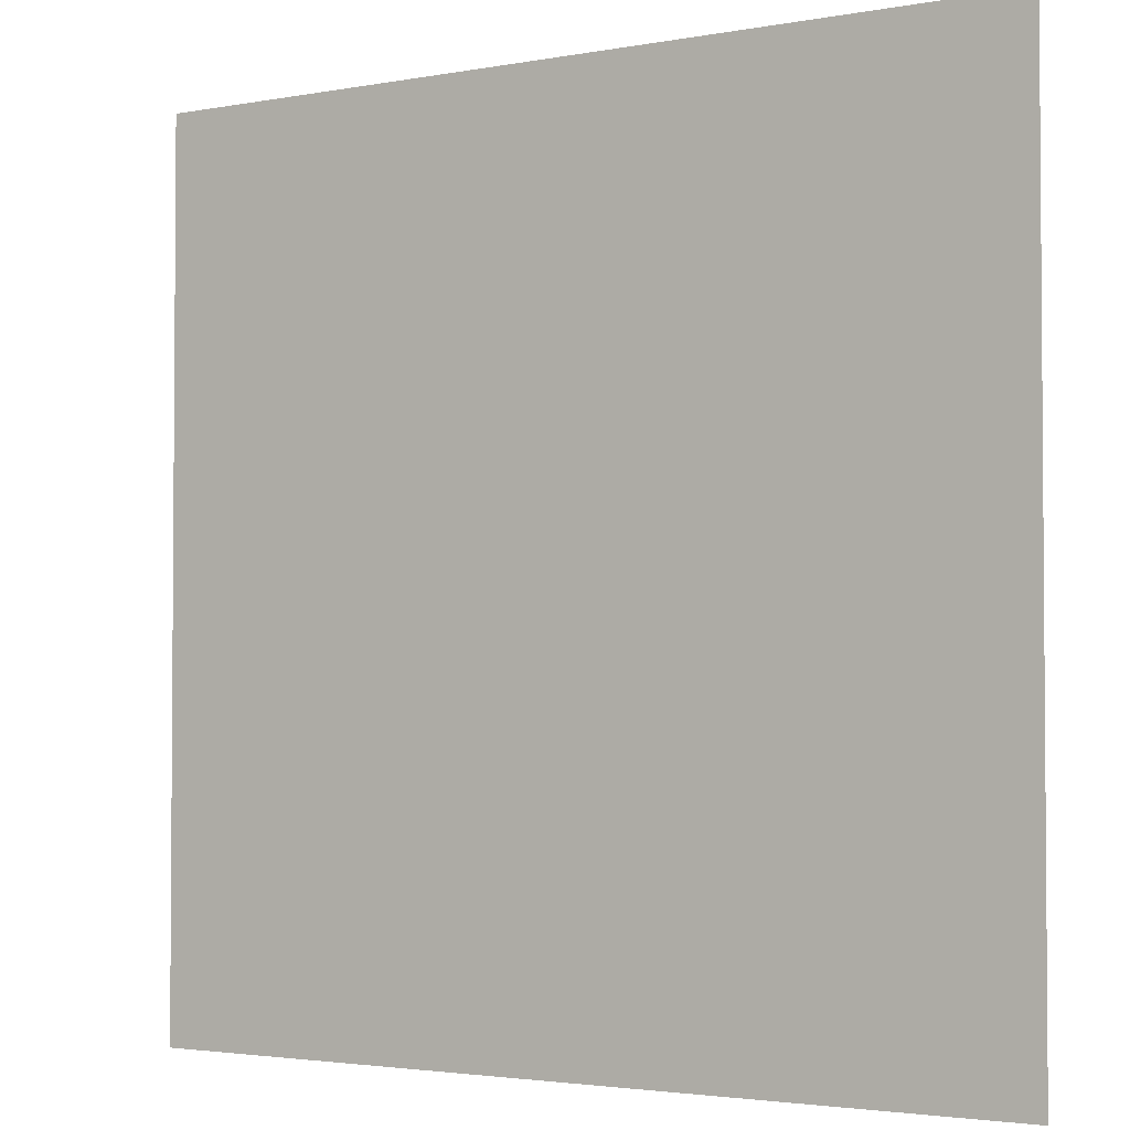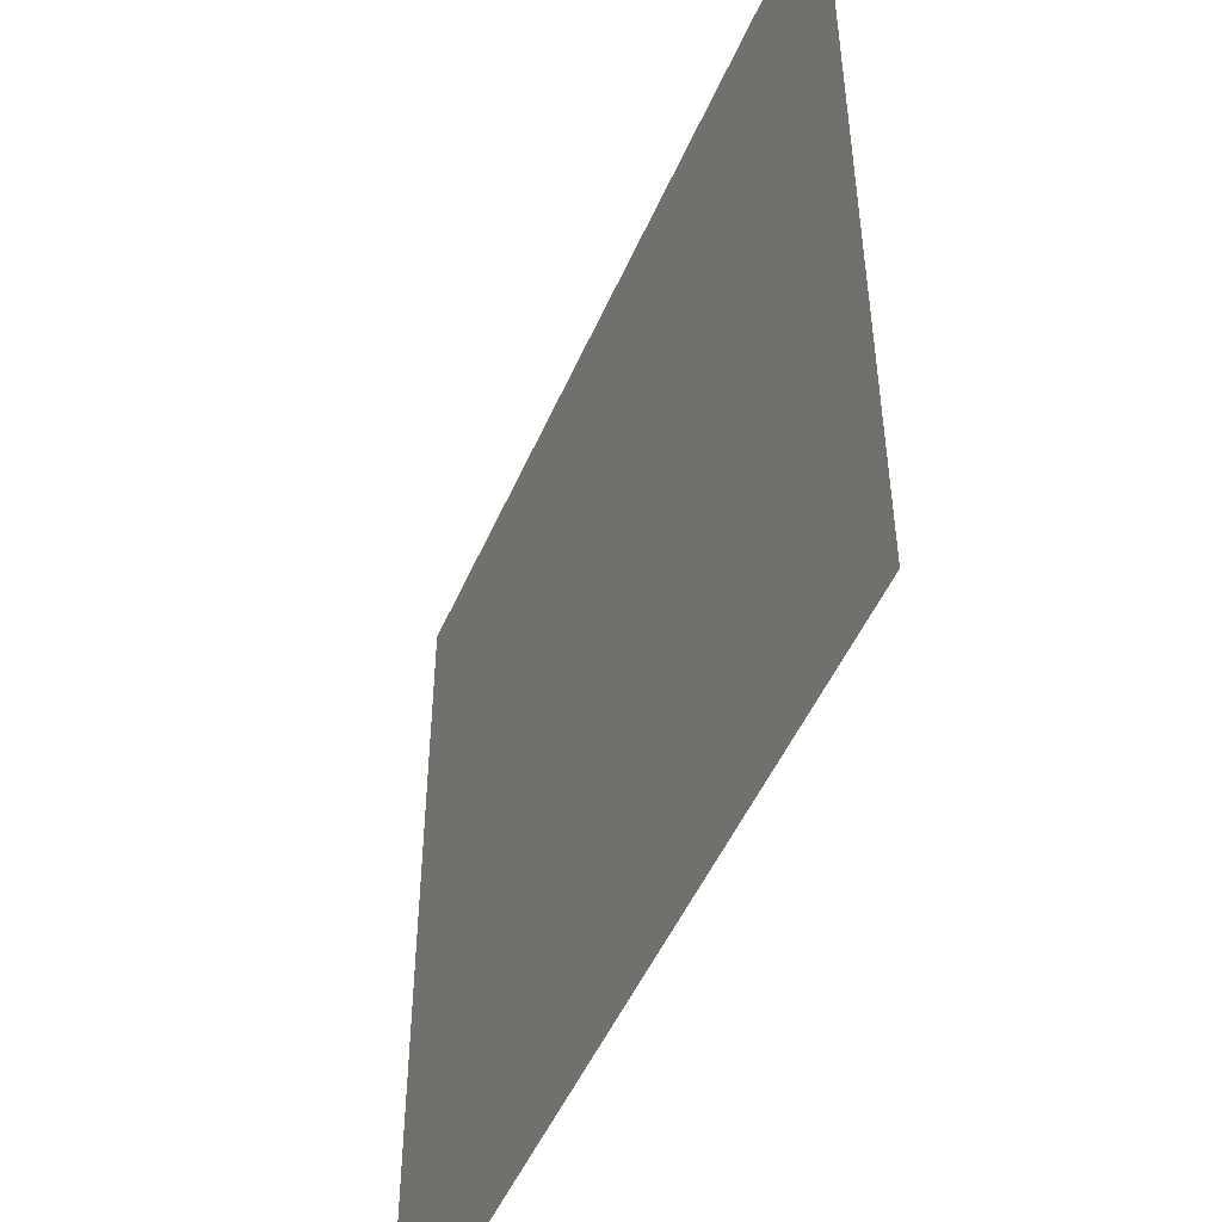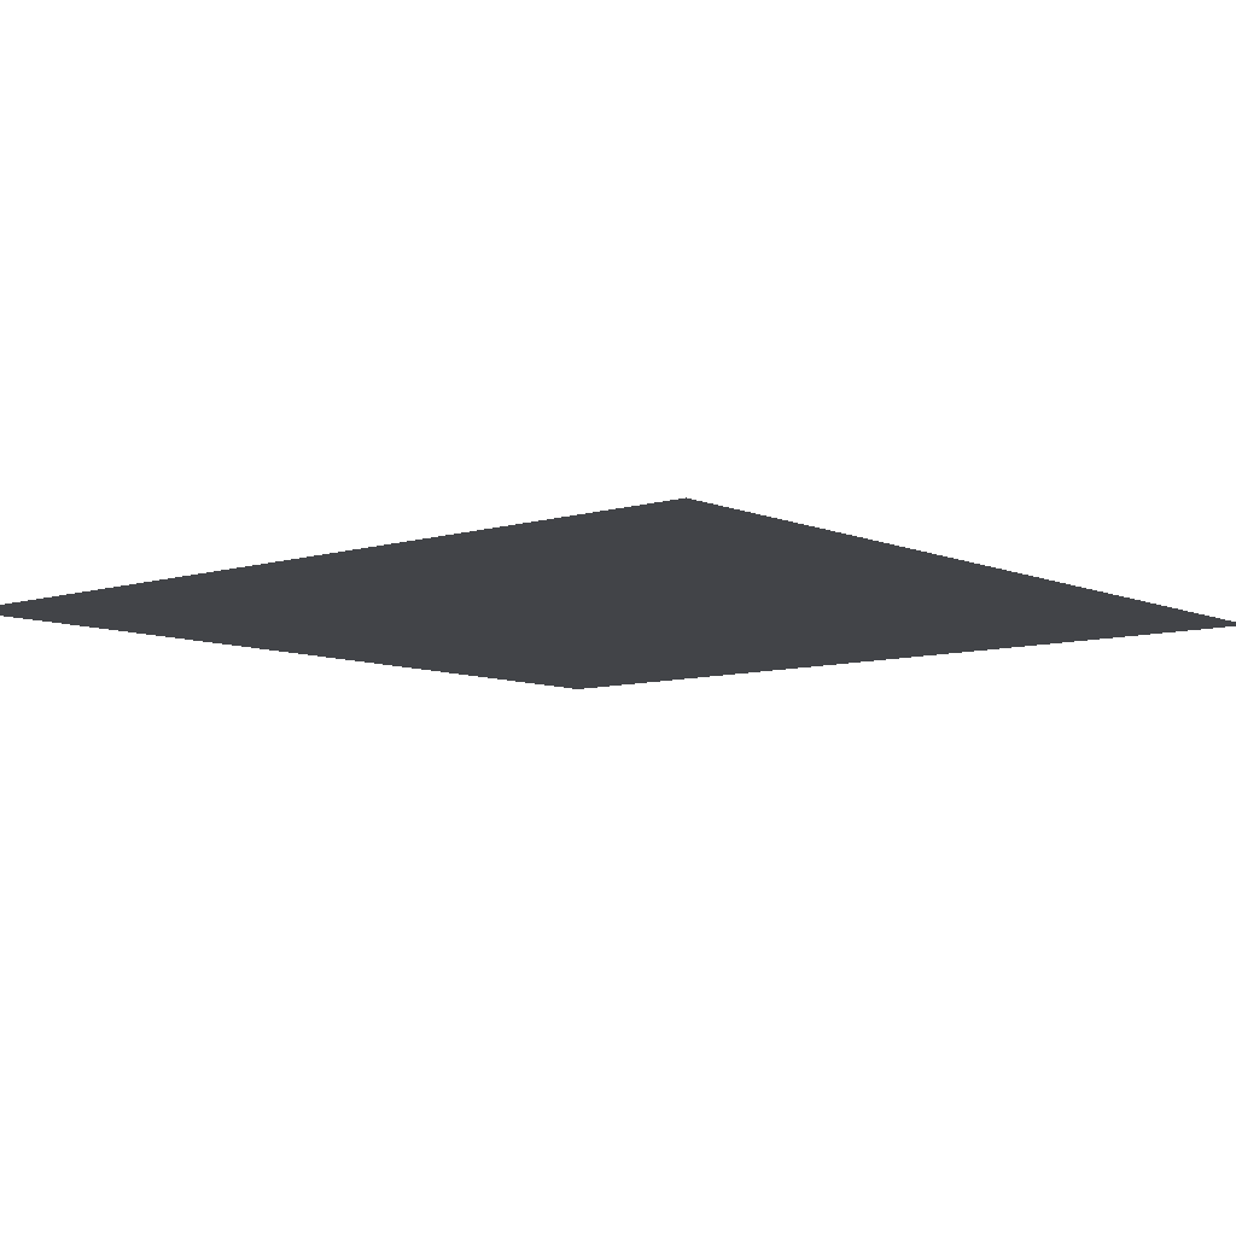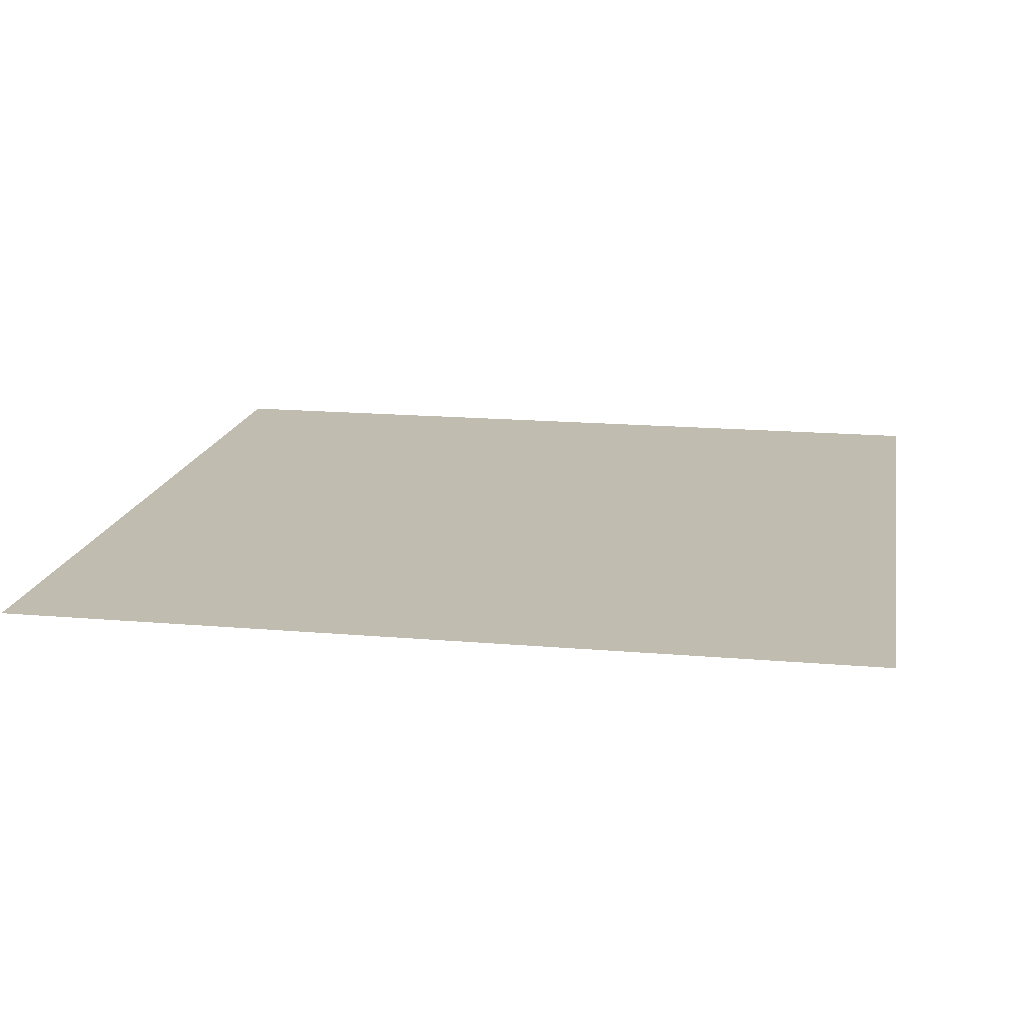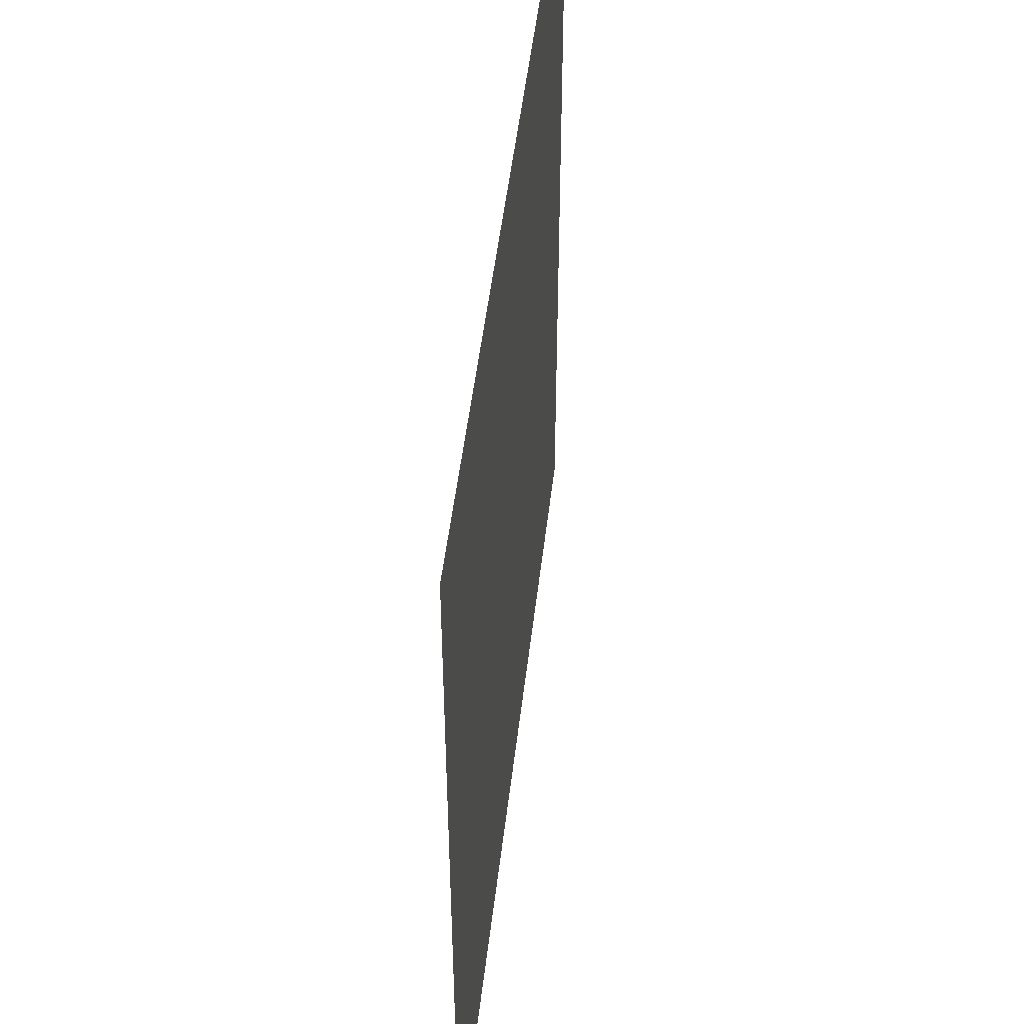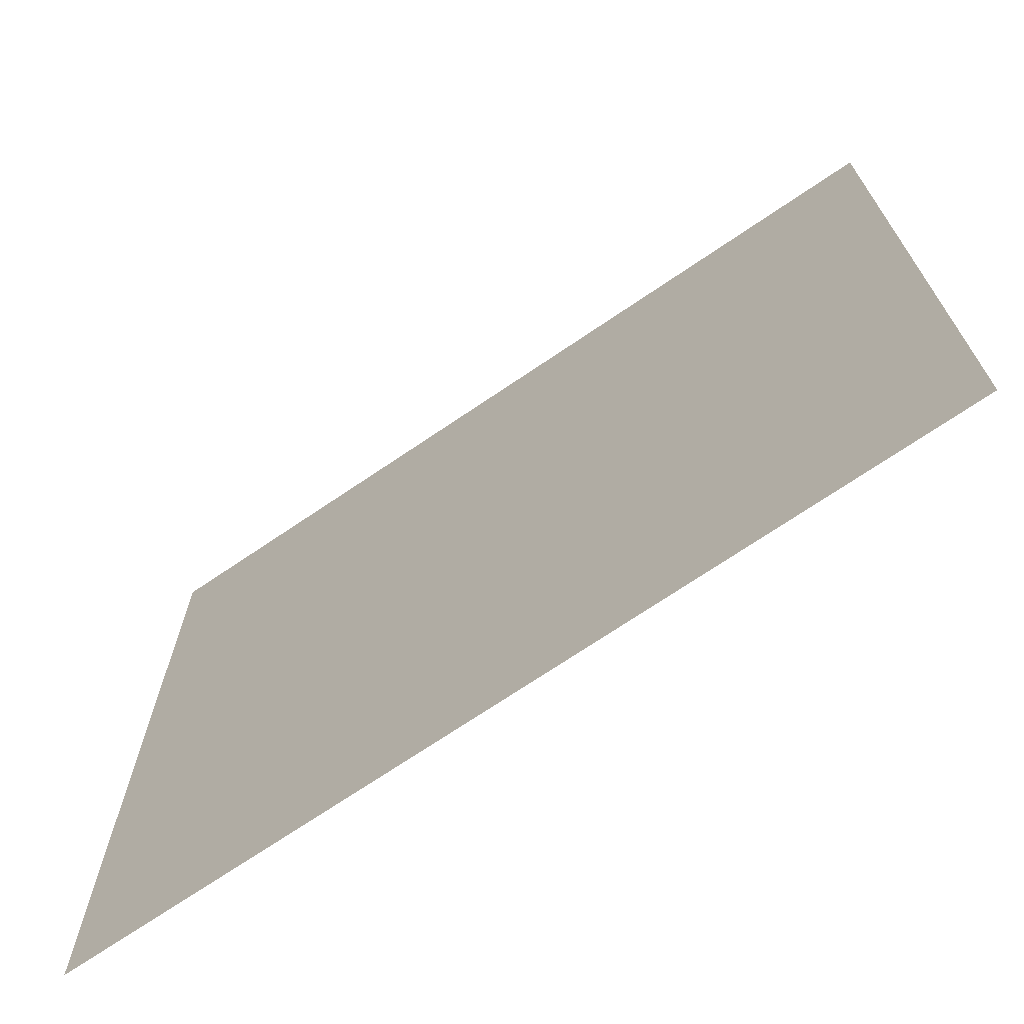
<metadata>
{"format":"obj","ext":"obj","renderer":"f3d","projection":"perspective","resolution":1024,"background":"white","views":[{"elev":-2.7,"azim":-147.0,"up":"+Z"},{"elev":-49.8,"azim":67.0,"up":"+Z"},{"elev":-8.0,"azim":-139.5,"up":"+Y"},{"elev":16.5,"azim":-169.9,"up":"+Y"},{"elev":49.9,"azim":-83.4,"up":"+Z"},{"elev":-71.1,"azim":34.2,"up":"+Z"}]}
</metadata>
<code>
o HungLightSource_1_Plane.006
o HungLightSource_1_Plane.006
v 3.799 2.346 0.8284
v 3.664 2.346 0.8284
v 3.799 2.346 0.694
v 3.664 2.346 0.694
f 2 1 3 4

</code>
